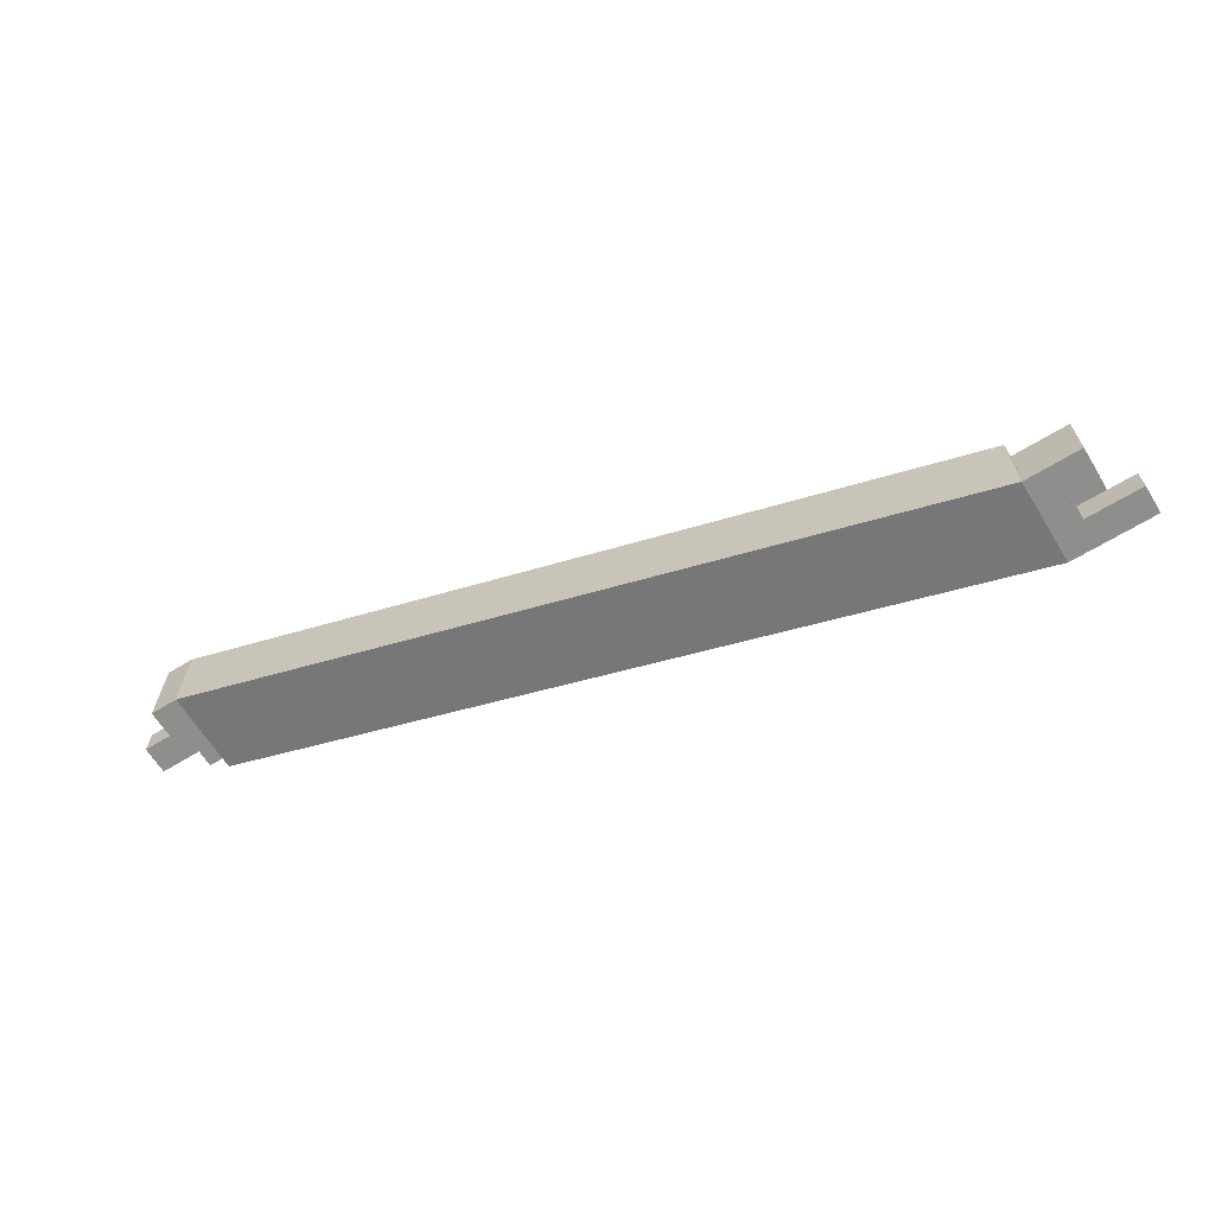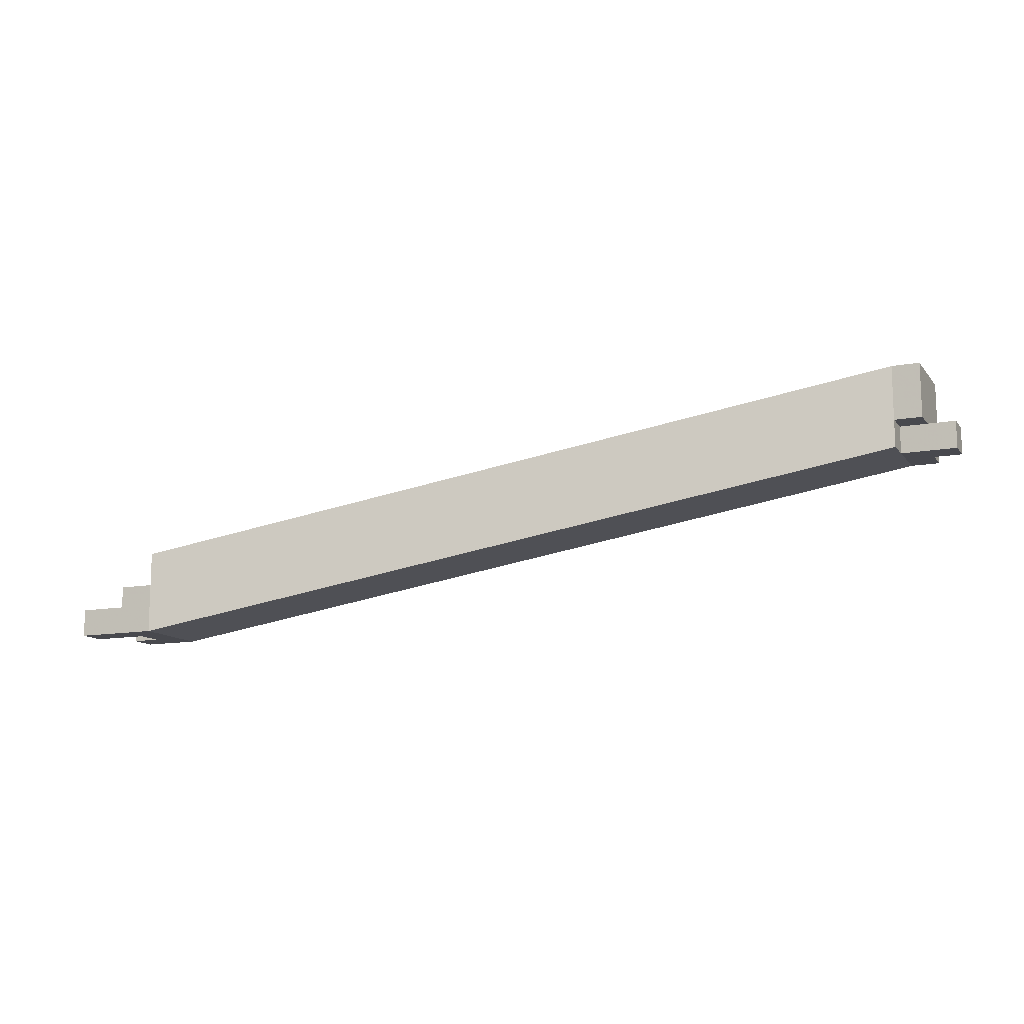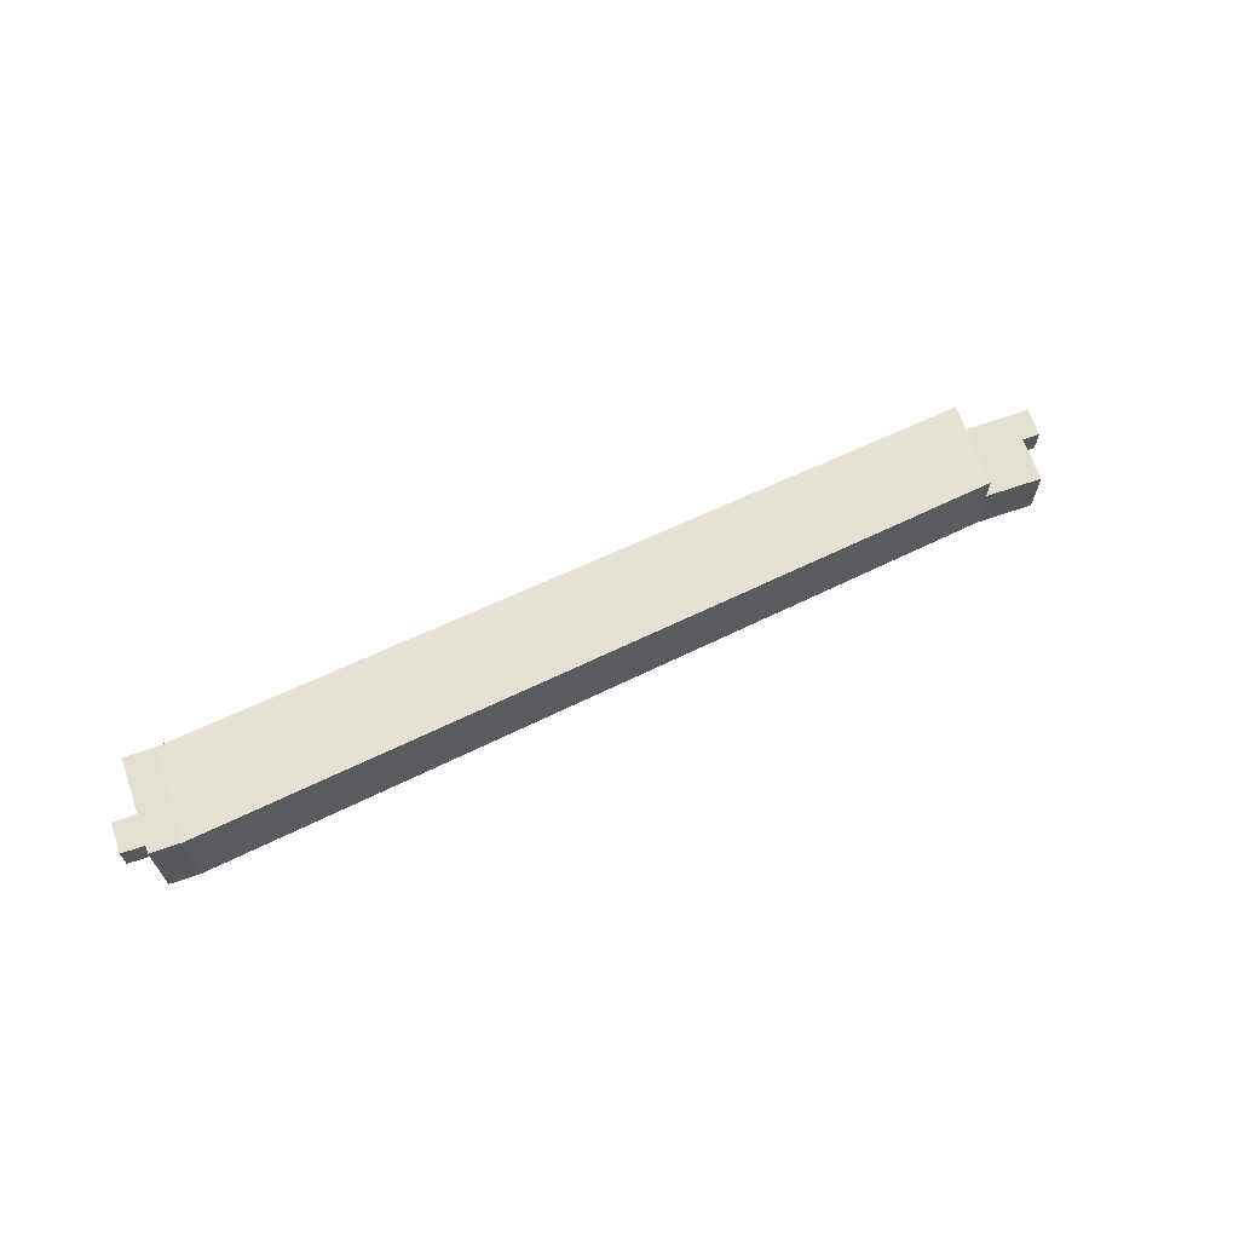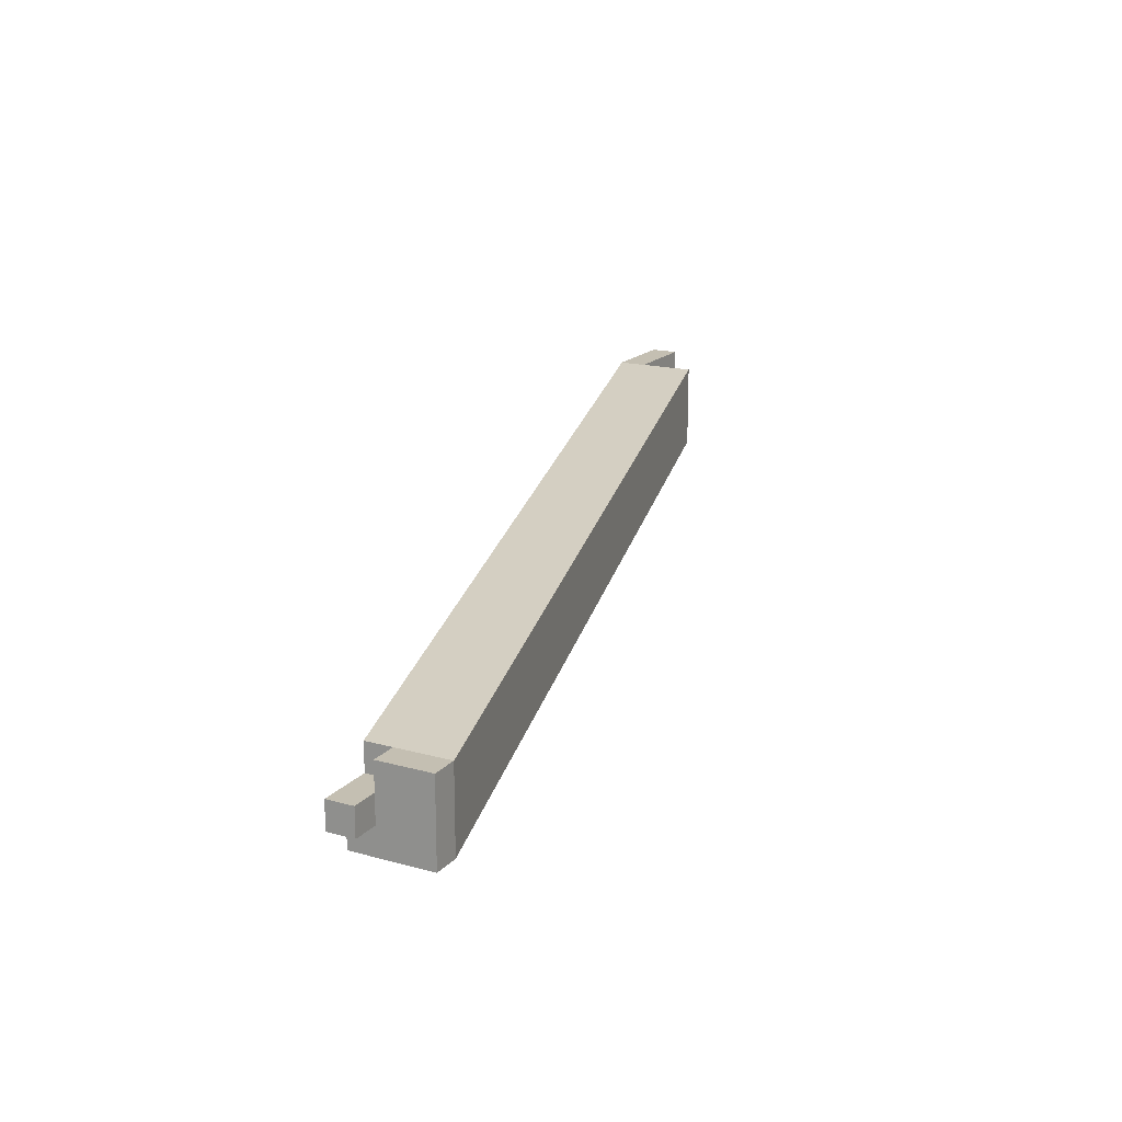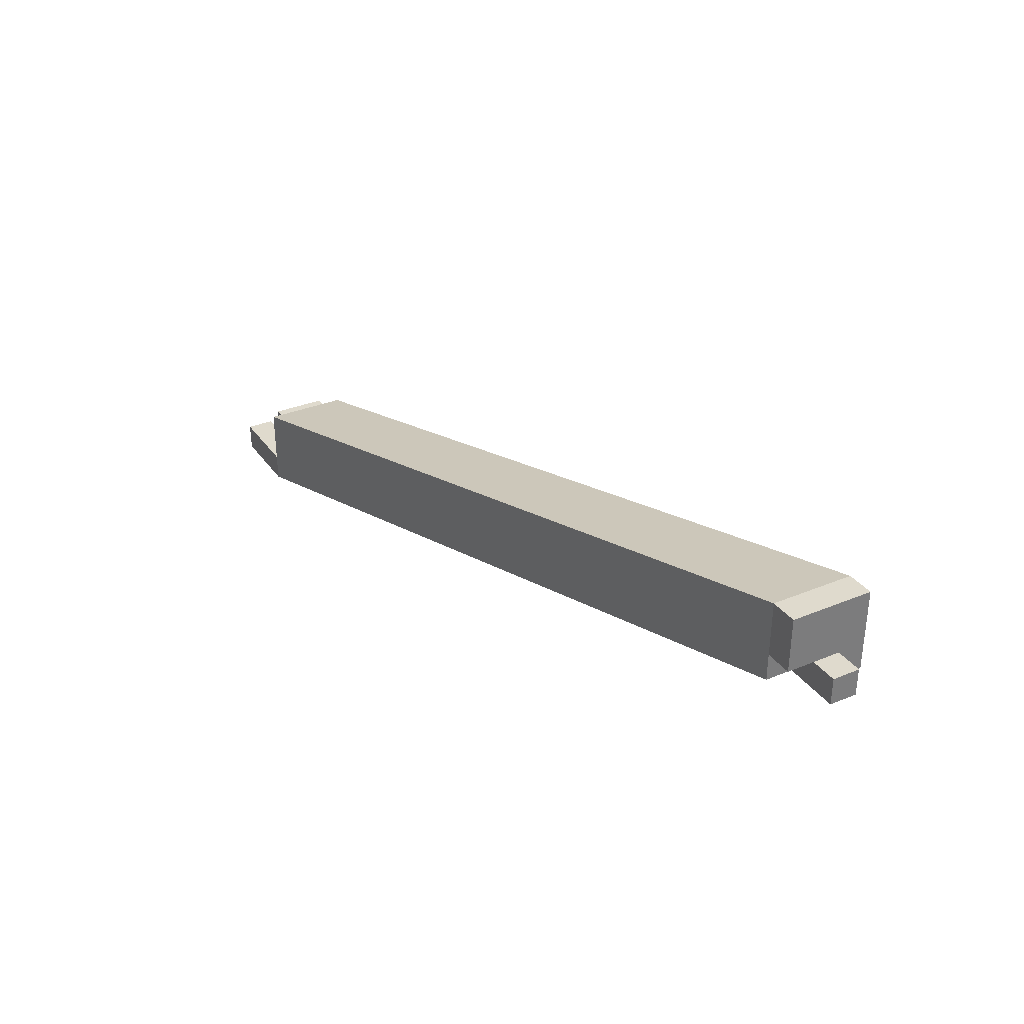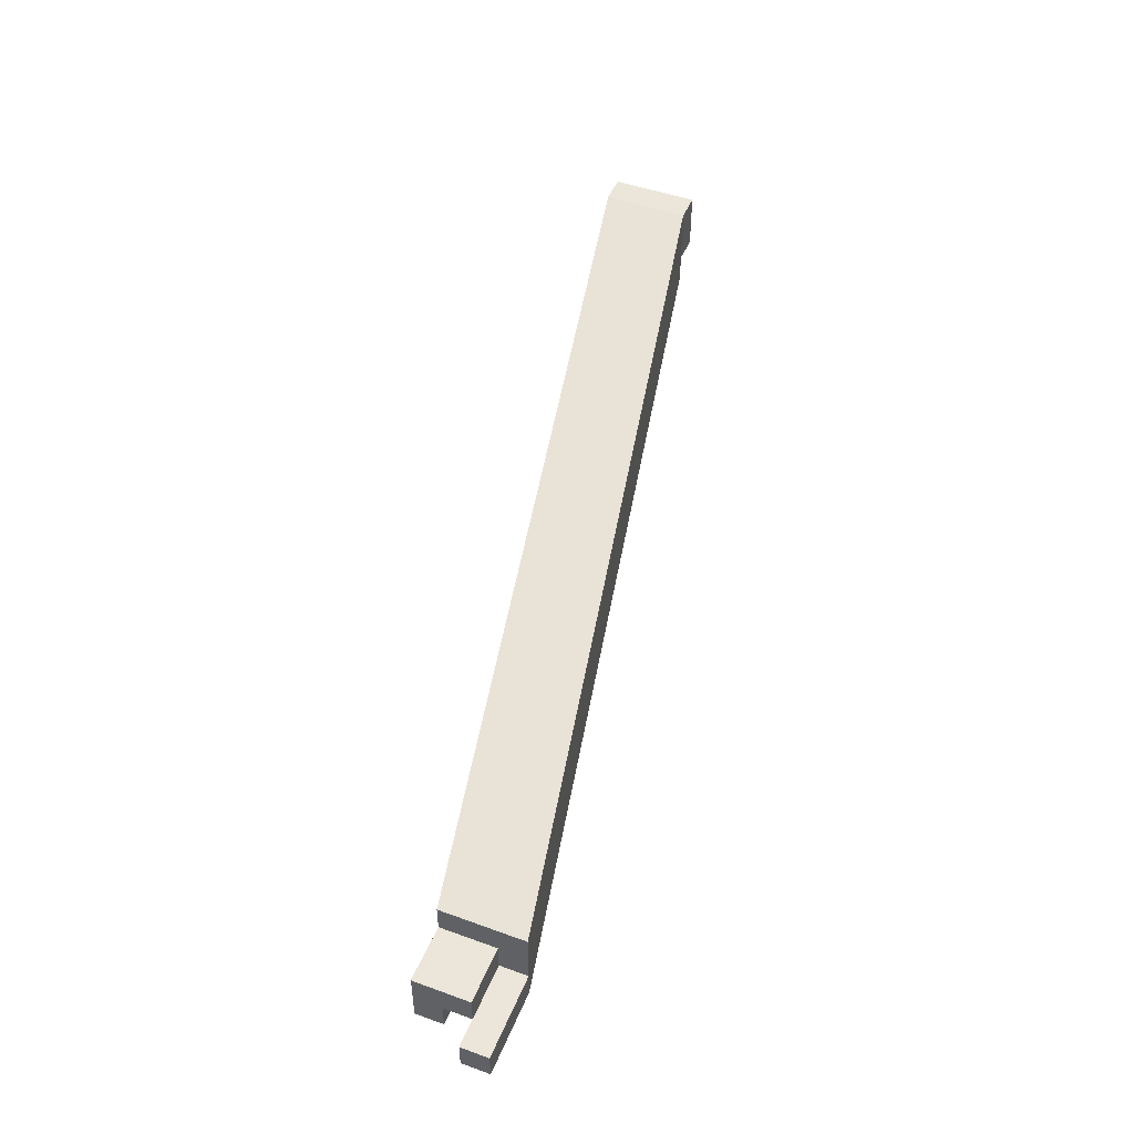
<metadata>
{"format":"obj","ext":"obj","renderer":"f3d","projection":"perspective","resolution":1024,"background":"white","views":[{"elev":-64.9,"azim":31.7,"up":"+Z"},{"elev":-12.6,"azim":-156.5,"up":"+Z"},{"elev":66.7,"azim":-19.2,"up":"+Z"},{"elev":17.6,"azim":-61.8,"up":"+Y"},{"elev":32.9,"azim":-119.7,"up":"+Z"},{"elev":48.1,"azim":112.1,"up":"+Z"}]}
</metadata>
<code>
v 0.1625 -0.07775 -0.3162
v 0.1625 -0.07775 -0.3012
v 0.1625 -0.06275 -0.3012
v 0.1625 -0.06275 -0.3162
v 0.301 -0.05125 -0.3445
v 0.301 -0.03625 -0.3445
v 0.301 -0.03625 -0.3295
v 0.301 -0.05125 -0.3295
v 0.1525 -0.07275 -0.3162
v 0.1525 -0.07275 -0.3112
v 0.1525 -0.06775 -0.3162
v 0.1525 -0.06775 -0.3112
v 0.1575 -0.07275 -0.3162
v 0.1575 -0.07275 -0.3112
v 0.1575 -0.06775 -0.3162
v 0.1575 -0.06775 -0.3112
v 0.1575 -0.07775 -0.3162
v 0.1575 -0.07775 -0.3112
v 0.1575 -0.07275 -0.3162
v 0.1575 -0.07275 -0.3112
v 0.1625 -0.07775 -0.3162
v 0.1625 -0.07775 -0.3112
v 0.1625 -0.07275 -0.3162
v 0.1625 -0.07275 -0.3112
v 0.1575 -0.07775 -0.3112
v 0.1575 -0.07775 -0.3062
v 0.1575 -0.07275 -0.3112
v 0.1575 -0.07275 -0.3062
v 0.1625 -0.07775 -0.3112
v 0.1625 -0.07775 -0.3062
v 0.1625 -0.07275 -0.3112
v 0.1625 -0.07275 -0.3062
v 0.1575 -0.07775 -0.3062
v 0.1575 -0.07775 -0.3012
v 0.1575 -0.07275 -0.3062
v 0.1575 -0.07275 -0.3012
v 0.1625 -0.07775 -0.3062
v 0.1625 -0.07775 -0.3012
v 0.1625 -0.07275 -0.3062
v 0.1625 -0.07275 -0.3012
v 0.1575 -0.07275 -0.3162
v 0.1575 -0.07275 -0.3112
v 0.1575 -0.06775 -0.3162
v 0.1575 -0.06775 -0.3112
v 0.1625 -0.07275 -0.3162
v 0.1625 -0.07275 -0.3112
v 0.1625 -0.06775 -0.3162
v 0.1625 -0.06775 -0.3112
v 0.1575 -0.07275 -0.3112
v 0.1575 -0.07275 -0.3062
v 0.1575 -0.06775 -0.3112
v 0.1575 -0.06775 -0.3062
v 0.1625 -0.07275 -0.3112
v 0.1625 -0.07275 -0.3062
v 0.1625 -0.06775 -0.3112
v 0.1625 -0.06775 -0.3062
v 0.1575 -0.07275 -0.3062
v 0.1575 -0.07275 -0.3012
v 0.1575 -0.06775 -0.3062
v 0.1575 -0.06775 -0.3012
v 0.1625 -0.07275 -0.3062
v 0.1625 -0.07275 -0.3012
v 0.1625 -0.06775 -0.3062
v 0.1625 -0.06775 -0.3012
v 0.1575 -0.06775 -0.3112
v 0.1575 -0.06775 -0.3062
v 0.1575 -0.06275 -0.3112
v 0.1575 -0.06275 -0.3062
v 0.1625 -0.06775 -0.3112
v 0.1625 -0.06775 -0.3062
v 0.1625 -0.06275 -0.3112
v 0.1625 -0.06275 -0.3062
v 0.1575 -0.06775 -0.3062
v 0.1575 -0.06775 -0.3012
v 0.1575 -0.06275 -0.3062
v 0.1575 -0.06275 -0.3012
v 0.1625 -0.06775 -0.3062
v 0.1625 -0.06775 -0.3012
v 0.1625 -0.06275 -0.3062
v 0.1625 -0.06275 -0.3012
v 0.301 -0.05125 -0.3445
v 0.301 -0.05125 -0.3395
v 0.301 -0.04625 -0.3445
v 0.301 -0.04625 -0.3395
v 0.306 -0.05125 -0.3445
v 0.306 -0.05125 -0.3395
v 0.306 -0.04625 -0.3445
v 0.306 -0.04625 -0.3395
v 0.301 -0.05125 -0.3395
v 0.301 -0.05125 -0.3345
v 0.301 -0.04625 -0.3395
v 0.301 -0.04625 -0.3345
v 0.306 -0.05125 -0.3395
v 0.306 -0.05125 -0.3345
v 0.306 -0.04625 -0.3395
v 0.306 -0.04625 -0.3345
v 0.301 -0.04625 -0.3445
v 0.301 -0.04625 -0.3395
v 0.301 -0.04125 -0.3445
v 0.301 -0.04125 -0.3395
v 0.306 -0.04625 -0.3445
v 0.306 -0.04625 -0.3395
v 0.306 -0.04125 -0.3445
v 0.306 -0.04125 -0.3395
v 0.301 -0.04625 -0.3395
v 0.301 -0.04625 -0.3345
v 0.301 -0.04125 -0.3395
v 0.301 -0.04125 -0.3345
v 0.306 -0.04625 -0.3395
v 0.306 -0.04625 -0.3345
v 0.306 -0.04125 -0.3395
v 0.306 -0.04125 -0.3345
v 0.301 -0.04125 -0.3445
v 0.301 -0.04125 -0.3395
v 0.301 -0.03625 -0.3445
v 0.301 -0.03625 -0.3395
v 0.306 -0.04125 -0.3445
v 0.306 -0.04125 -0.3395
v 0.306 -0.03625 -0.3445
v 0.306 -0.03625 -0.3395
v 0.306 -0.05125 -0.3445
v 0.306 -0.05125 -0.3395
v 0.306 -0.04625 -0.3445
v 0.306 -0.04625 -0.3395
v 0.311 -0.05125 -0.3445
v 0.311 -0.05125 -0.3395
v 0.311 -0.04625 -0.3445
v 0.311 -0.04625 -0.3395
v 0.306 -0.05125 -0.3395
v 0.306 -0.05125 -0.3345
v 0.306 -0.04625 -0.3395
v 0.306 -0.04625 -0.3345
v 0.311 -0.05125 -0.3395
v 0.311 -0.05125 -0.3345
v 0.311 -0.04625 -0.3395
v 0.311 -0.04625 -0.3345
v 0.306 -0.04625 -0.3395
v 0.306 -0.04625 -0.3345
v 0.306 -0.04125 -0.3395
v 0.306 -0.04125 -0.3345
v 0.311 -0.04625 -0.3395
v 0.311 -0.04625 -0.3345
v 0.311 -0.04125 -0.3395
v 0.311 -0.04125 -0.3345
v 0.306 -0.04125 -0.3445
v 0.306 -0.04125 -0.3395
v 0.306 -0.03625 -0.3445
v 0.306 -0.03625 -0.3395
v 0.311 -0.04125 -0.3445
v 0.311 -0.04125 -0.3395
v 0.311 -0.03625 -0.3445
v 0.311 -0.03625 -0.3395
v 0.311 -0.04125 -0.3445
v 0.311 -0.04125 -0.3395
v 0.311 -0.03625 -0.3445
v 0.311 -0.03625 -0.3395
v 0.316 -0.04125 -0.3445
v 0.316 -0.04125 -0.3395
v 0.316 -0.03625 -0.3445
v 0.316 -0.03625 -0.3395
f 1 2 3
f 3 4 1
f 5 6 7
f 7 8 5
f 2 1 5
f 5 8 2
f 3 2 8
f 8 7 3
f 4 3 7
f 7 6 4
f 1 4 6
f 6 5 1
f 9 15 13
f 9 11 15
f 9 12 11
f 9 10 12
f 11 16 15
f 11 12 16
f 13 15 16
f 13 16 14
f 9 13 14
f 9 14 10
f 10 14 16
f 10 16 12
f 17 23 21
f 17 19 23
f 17 20 19
f 17 18 20
f 19 24 23
f 19 20 24
f 21 23 24
f 21 24 22
f 17 21 22
f 17 22 18
f 18 22 24
f 18 24 20
f 25 31 29
f 25 27 31
f 25 28 27
f 25 26 28
f 27 32 31
f 27 28 32
f 29 31 32
f 29 32 30
f 25 29 30
f 25 30 26
f 26 30 32
f 26 32 28
f 33 39 37
f 33 35 39
f 33 36 35
f 33 34 36
f 35 40 39
f 35 36 40
f 37 39 40
f 37 40 38
f 33 37 38
f 33 38 34
f 34 38 40
f 34 40 36
f 41 47 45
f 41 43 47
f 41 44 43
f 41 42 44
f 43 48 47
f 43 44 48
f 45 47 48
f 45 48 46
f 41 45 46
f 41 46 42
f 42 46 48
f 42 48 44
f 49 55 53
f 49 51 55
f 49 52 51
f 49 50 52
f 51 56 55
f 51 52 56
f 53 55 56
f 53 56 54
f 49 53 54
f 49 54 50
f 50 54 56
f 50 56 52
f 57 63 61
f 57 59 63
f 57 60 59
f 57 58 60
f 59 64 63
f 59 60 64
f 61 63 64
f 61 64 62
f 57 61 62
f 57 62 58
f 58 62 64
f 58 64 60
f 65 71 69
f 65 67 71
f 65 68 67
f 65 66 68
f 67 72 71
f 67 68 72
f 69 71 72
f 69 72 70
f 65 69 70
f 65 70 66
f 66 70 72
f 66 72 68
f 73 79 77
f 73 75 79
f 73 76 75
f 73 74 76
f 75 80 79
f 75 76 80
f 77 79 80
f 77 80 78
f 73 77 78
f 73 78 74
f 74 78 80
f 74 80 76
f 81 87 85
f 81 83 87
f 81 84 83
f 81 82 84
f 83 88 87
f 83 84 88
f 85 87 88
f 85 88 86
f 81 85 86
f 81 86 82
f 82 86 88
f 82 88 84
f 89 95 93
f 89 91 95
f 89 92 91
f 89 90 92
f 91 96 95
f 91 92 96
f 93 95 96
f 93 96 94
f 89 93 94
f 89 94 90
f 90 94 96
f 90 96 92
f 97 103 101
f 97 99 103
f 97 100 99
f 97 98 100
f 99 104 103
f 99 100 104
f 101 103 104
f 101 104 102
f 97 101 102
f 97 102 98
f 98 102 104
f 98 104 100
f 105 111 109
f 105 107 111
f 105 108 107
f 105 106 108
f 107 112 111
f 107 108 112
f 109 111 112
f 109 112 110
f 105 109 110
f 105 110 106
f 106 110 112
f 106 112 108
f 113 119 117
f 113 115 119
f 113 116 115
f 113 114 116
f 115 120 119
f 115 116 120
f 117 119 120
f 117 120 118
f 113 117 118
f 113 118 114
f 114 118 120
f 114 120 116
f 121 127 125
f 121 123 127
f 121 124 123
f 121 122 124
f 123 128 127
f 123 124 128
f 125 127 128
f 125 128 126
f 121 125 126
f 121 126 122
f 122 126 128
f 122 128 124
f 129 135 133
f 129 131 135
f 129 132 131
f 129 130 132
f 131 136 135
f 131 132 136
f 133 135 136
f 133 136 134
f 129 133 134
f 129 134 130
f 130 134 136
f 130 136 132
f 137 143 141
f 137 139 143
f 137 140 139
f 137 138 140
f 139 144 143
f 139 140 144
f 141 143 144
f 141 144 142
f 137 141 142
f 137 142 138
f 138 142 144
f 138 144 140
f 145 151 149
f 145 147 151
f 145 148 147
f 145 146 148
f 147 152 151
f 147 148 152
f 149 151 152
f 149 152 150
f 145 149 150
f 145 150 146
f 146 150 152
f 146 152 148
f 153 159 157
f 153 155 159
f 153 156 155
f 153 154 156
f 155 160 159
f 155 156 160
f 157 159 160
f 157 160 158
f 153 157 158
f 153 158 154
f 154 158 160
f 154 160 156

</code>
